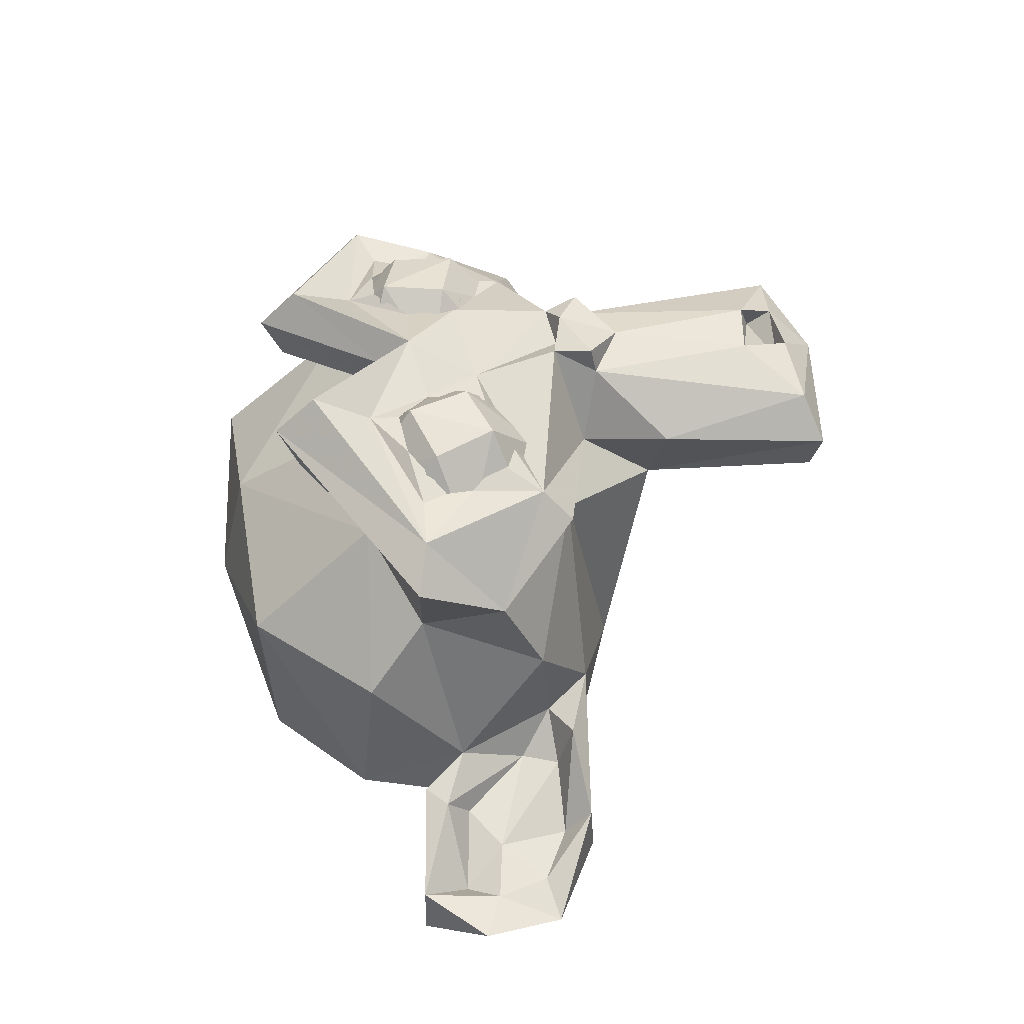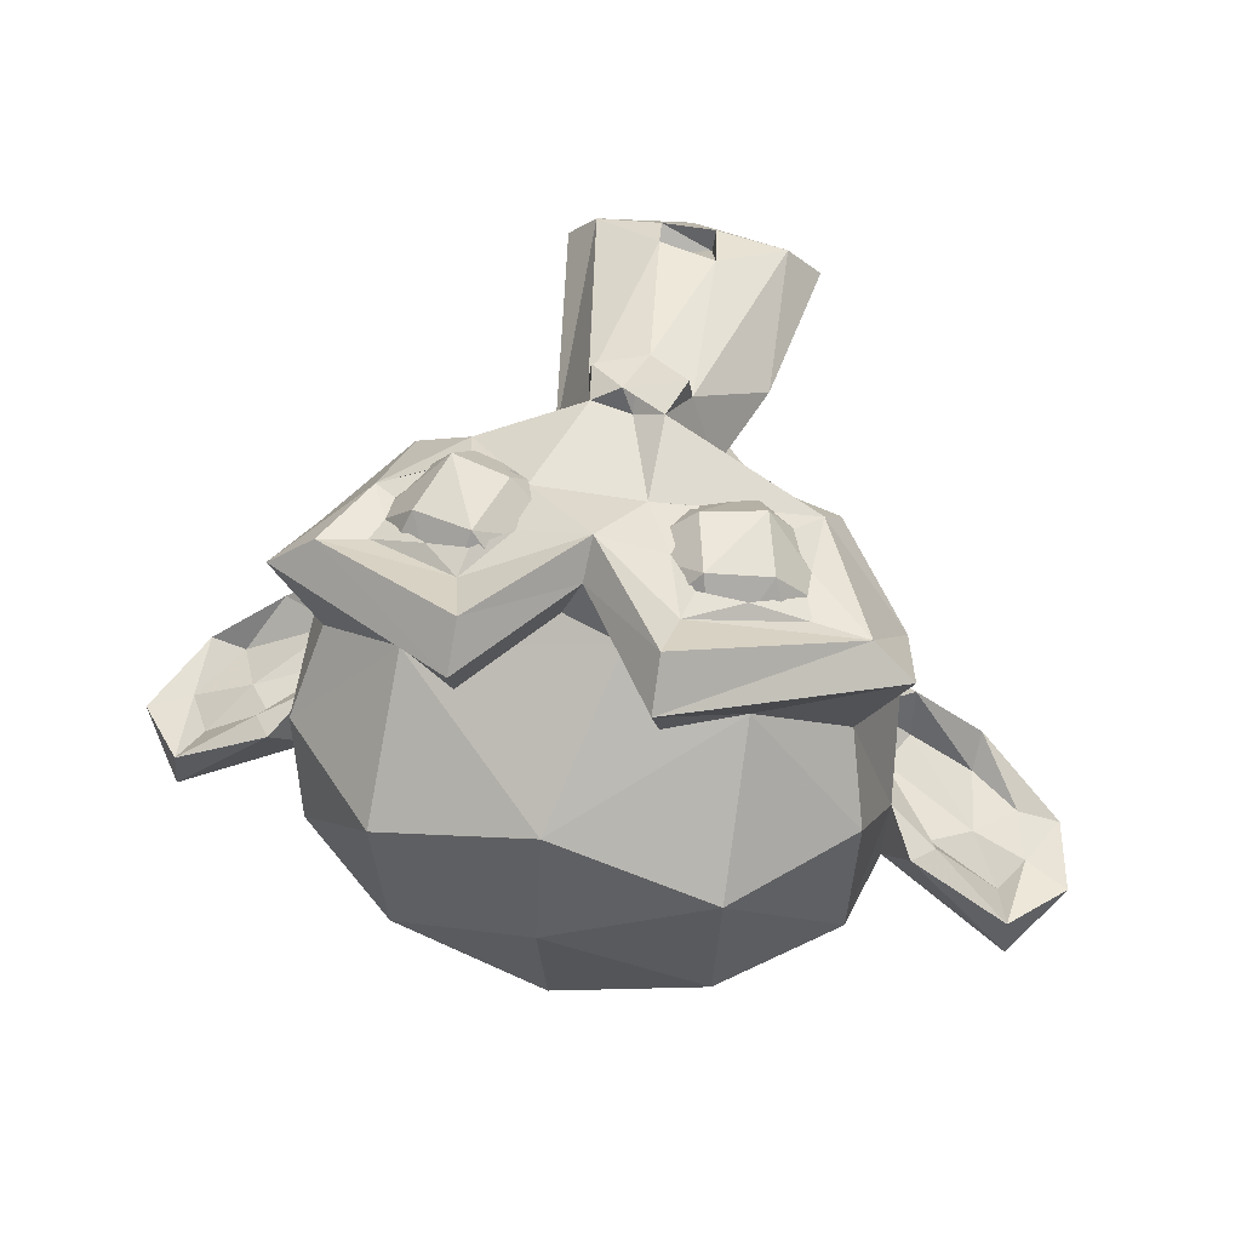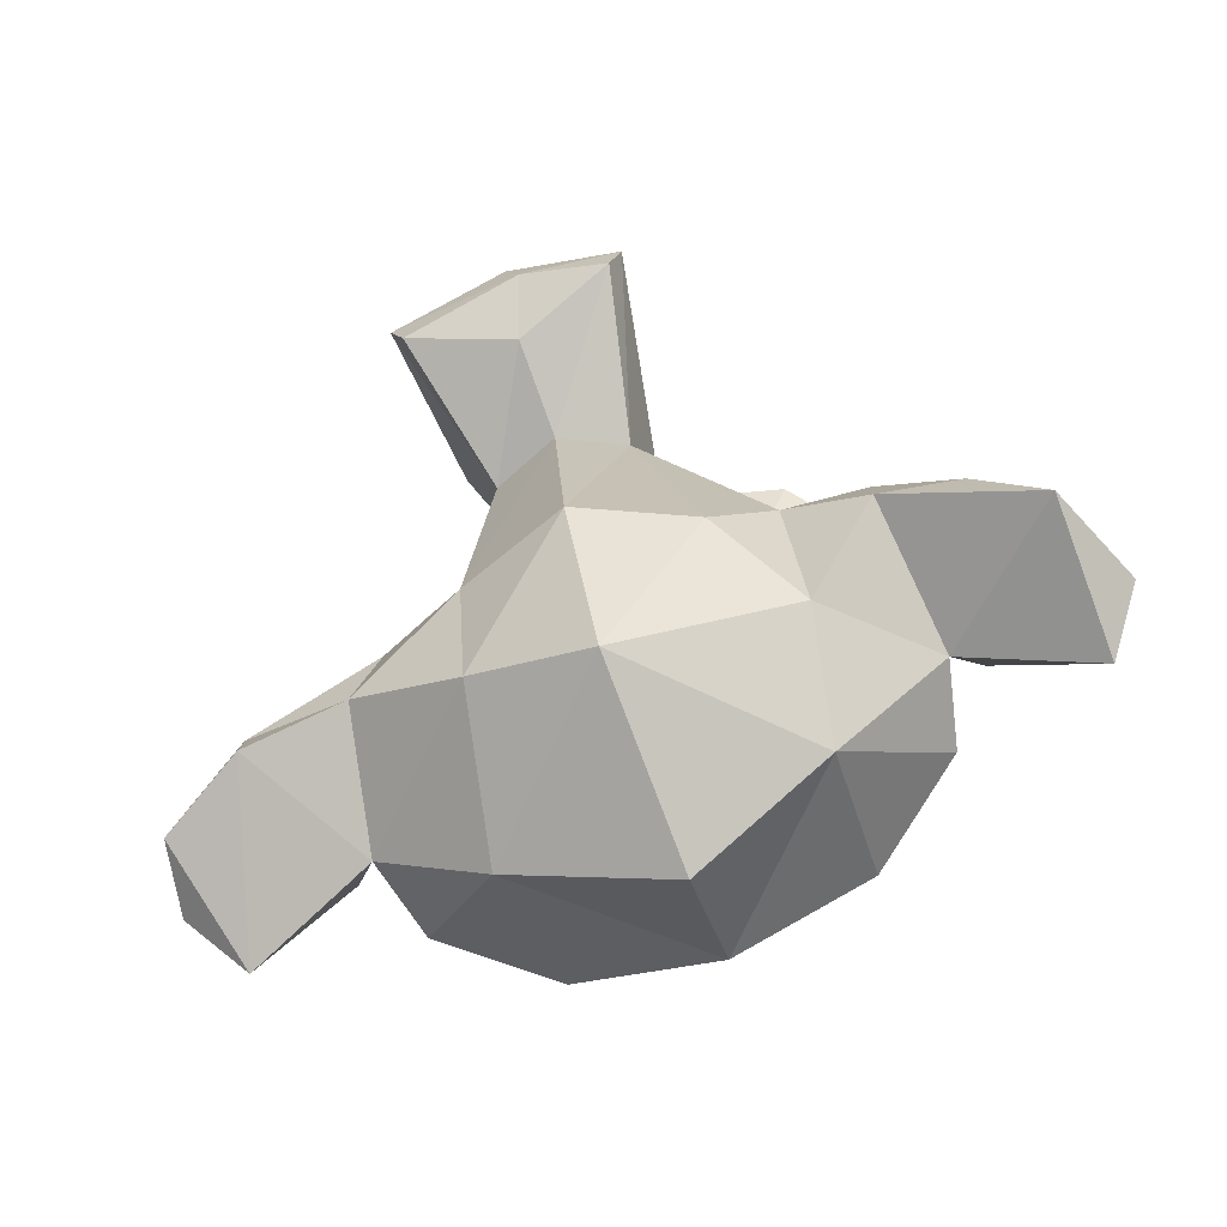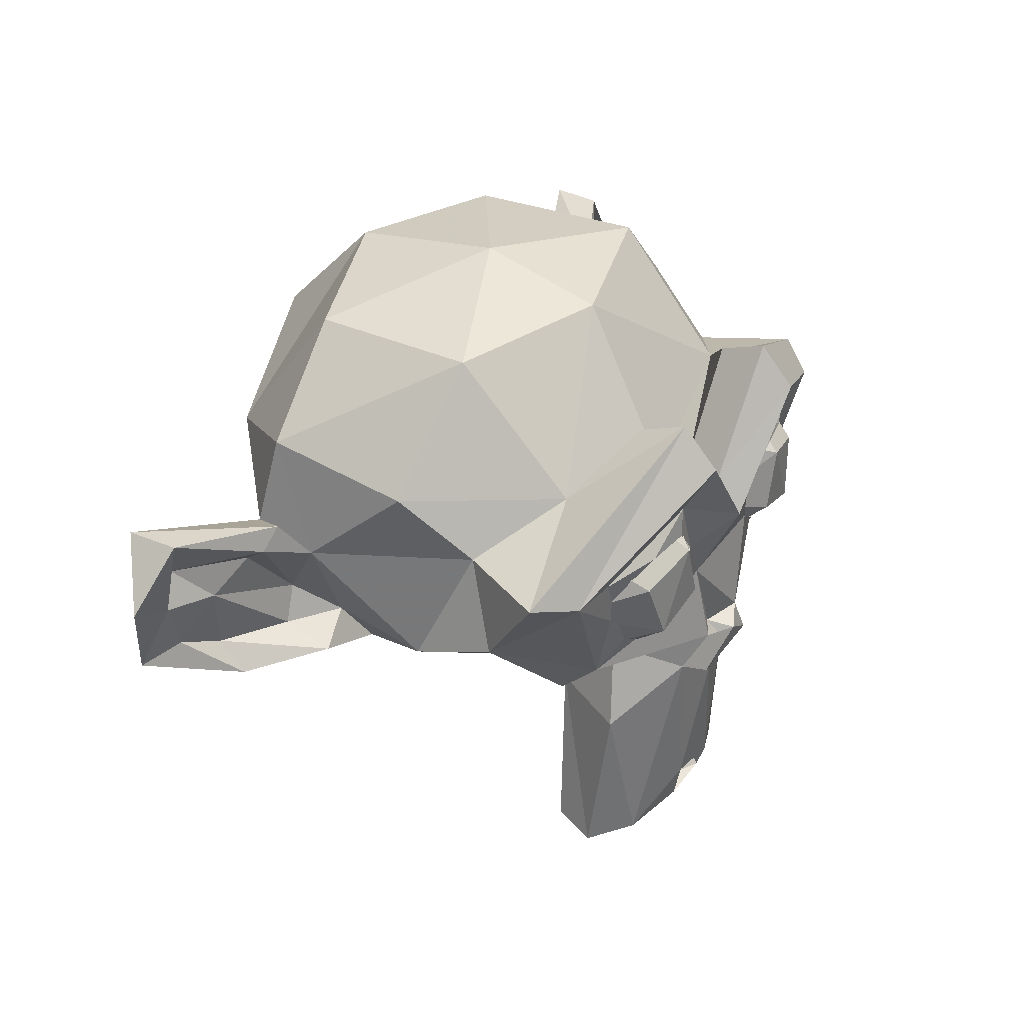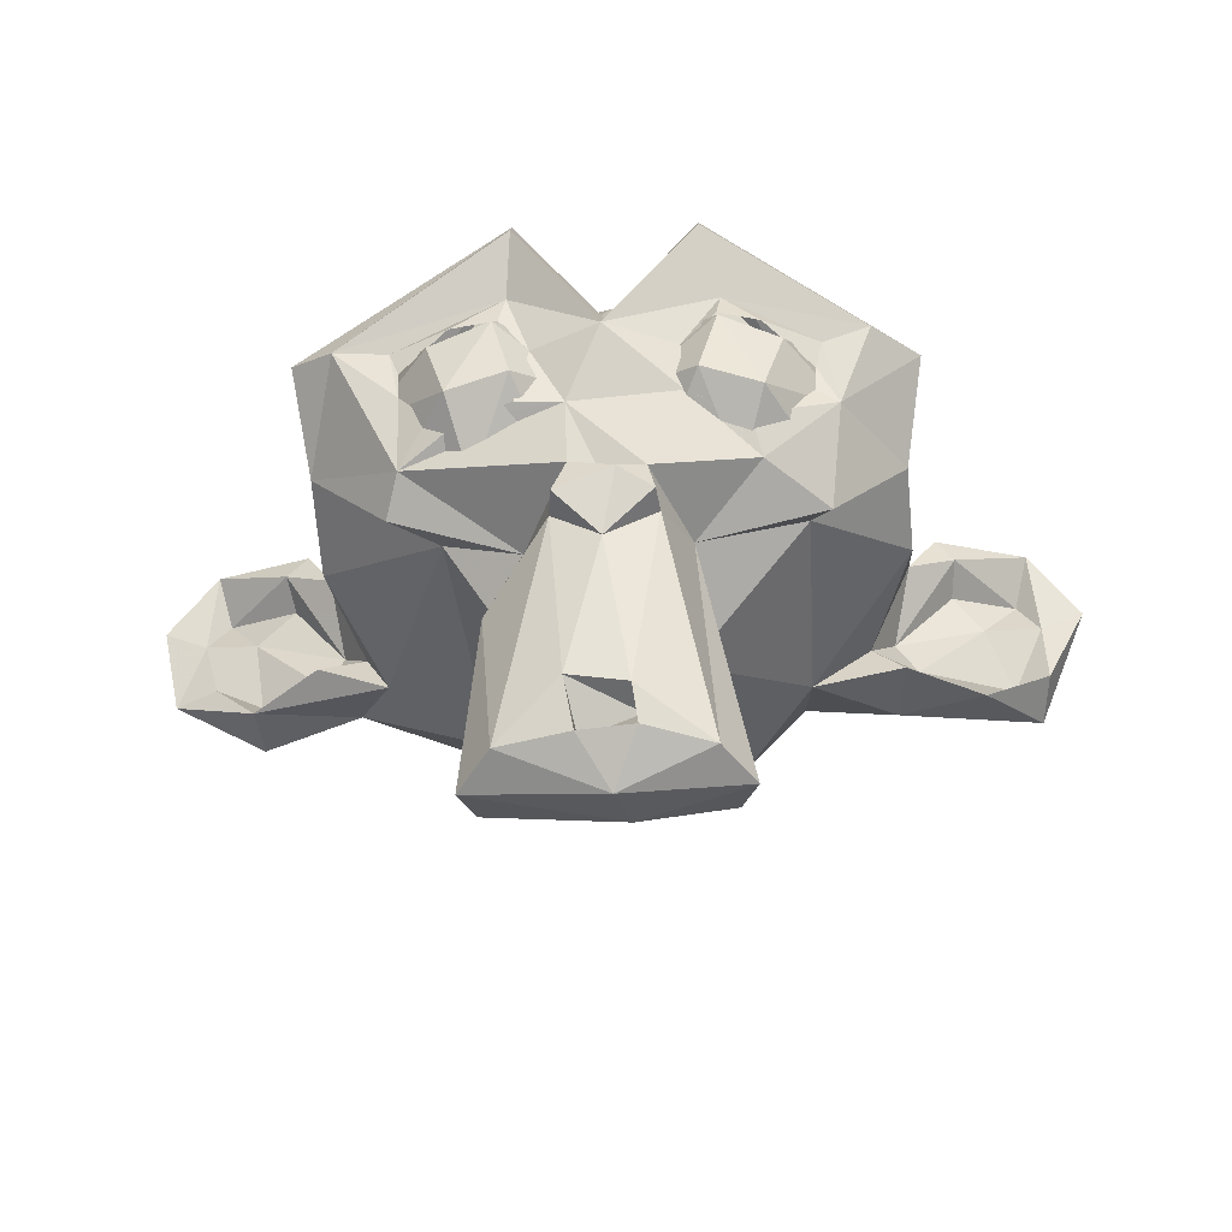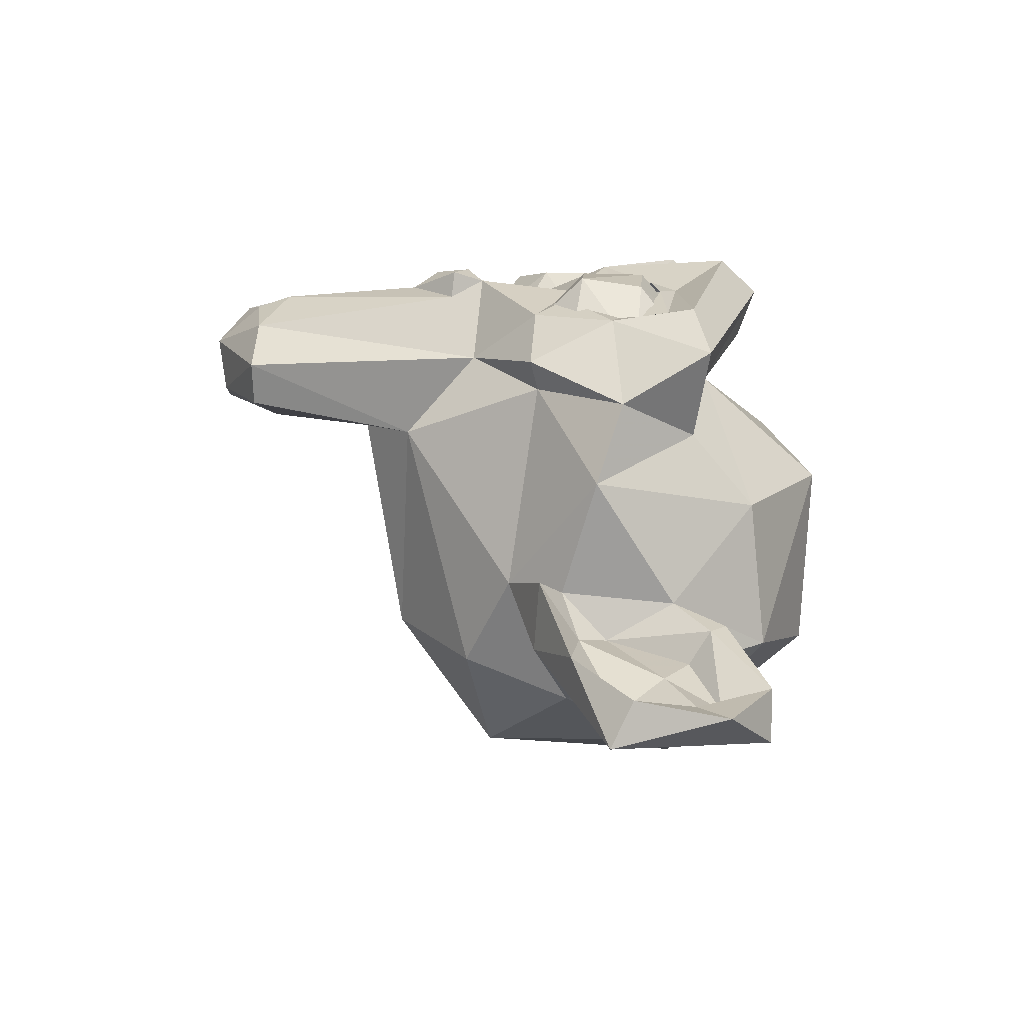
<metadata>
{"format":"obj","ext":"obj","renderer":"f3d","projection":"perspective","resolution":1024,"background":"white","views":[{"elev":45.9,"azim":-99.9,"up":"+Z"},{"elev":55.0,"azim":-167.0,"up":"+Z"},{"elev":-79.1,"azim":20.2,"up":"+Z"},{"elev":37.0,"azim":-58.2,"up":"+Y"},{"elev":-37.6,"azim":2.3,"up":"+Y"},{"elev":6.7,"azim":76.2,"up":"+Z"}]}
</metadata>
<code>
o Suzanne
v 0.5469 0.05469 0.5781
v -0.5469 0.05469 0.5781
v -0.3488 -0.03989 0.6262
v 0.3488 -0.03989 0.6262
v 0.2434 0.1833 0.8091
v 0.1562 0.05469 0.6484
v -0.1562 0.05469 0.6484
v -0.06609 0.2411 0.664
v 0.06562 0.2415 0.6643
v 0.2963 0.3645 0.8051
v 0.1562 0.4375 0.6484
v -0.1562 0.4375 0.6484
v 0.3516 0.5156 0.6172
v -0.3516 0.5156 0.6172
v -0.2938 0.3635 0.8052
v -0.4666 0.3091 0.7681
v 0.5469 0.4375 0.5781
v -0.5469 0.4375 0.5781
v 0.6334 0.2421 0.5665
v -0.6333 0.242 0.5665
v 0.4671 0.3084 0.7681
v -0.2431 0.1832 0.8096
v 0.4116 0.1298 0.7947
v -0.4116 0.1298 0.7947
v 0 -0.1875 0.7969
v 0 0.8984 -0.5469
v 0 0.5625 -0.8516
v 0 -0.3828 -0.3516
v -0.2174 -0.1936 0.5201
v 0.2231 -0.1826 0.5375
v -0.3125 -0.4375 0.5703
v -0.3645 -0.9349 0.5275
v 0.3658 -0.9234 0.5288
v 0.5823 -0.08397 0.5387
v -0.5749 -0.08826 0.5402
v 0.7959 0.1514 0.4178
v 0.8417 0.4165 0.5727
v -0.8528 0.4212 0.5883
v 0.2536 0.7685 0.7466
v -0.2534 0.7688 0.7481
v -0.000467 0.4188 0.7445
v 0.2077 0.1524 0.7509
v 0.4049 -0.02265 0.6794
v 0.612 0.1728 0.6652
v 0.5727 0.3654 0.6882
v -0.2616 0.482 0.7619
v 0.3068 0.4767 0.7528
v 0 -0.1953 0.75
v 0 -0.1406 0.7422
v 0.1096 -0.1274 0.7849
v -0.5399 -0.002377 0.6385
v -0.7303 0.3816 0.6814
v 0.7019 0.4064 0.7019
v -0.2482 0.6488 0.8546
v 0.253 0.6562 0.8507
v -0.006031 0.326 0.8295
v -0.0913 -0.1183 0.7924
v 0.1415 -0.2382 0.7334
v 0.2733 -0.8862 0.6485
v -0.273 -0.8862 0.6498
v 0.01728 -0.9845 0.5915
v -0.1022 0.1305 0.7423
v -0.1306 -0.2263 0.8125
v 0.0312 -0.1575 0.8221
v 0.1305 -0.2256 0.8128
v -0.00351 -0.3325 0.7625
v -0.1383 -0.2427 0.732
v -0.07159 -0.8724 0.6958
v 0.08121 -0.8602 0.7019
v 0.06586 -0.7599 0.7346
v -0.09857 -0.7304 0.7289
v 0.09314 -0.7925 0.6472
v -0.06523 -0.8525 0.6318
v -0.2336 0.1244 0.7549
v -0.413 0.3885 0.7525
v -0.5741 0.3651 0.6867
v -0.5432 0.2127 0.6832
v -0.4608 0.1201 0.7078
v -0.374 0.08563 0.7271
v 0.1981 0.3041 0.7604
v -0.1961 0.2946 0.7611
v 0.294 0.3986 0.7783
v 0.2422 0.125 0.7578
v 0.3738 0.08654 0.7282
v 0.4609 0.1172 0.7031
v 0.5469 0.2109 0.6719
v -0.5468 0.2926 0.6869
v 0.5517 0.2881 0.6758
v 0.4116 0.3906 0.752
v -0.281 0.3966 0.7709
v -0.1999 0.1727 0.7475
v 0.05374 0.429 0.6166
v -0.1212 0.4834 0.6076
v -0.2615 0.709 0.6062
v 0.2603 0.7089 0.6074
v -0.4575 0.5286 0.4747
v -0.7117 0.4008 0.3073
v -0.8038 0.1615 0.42
v -0.4361 -0.1041 0.453
v 0.5278 -0.04728 0.4504
v 0 0.8984 0.2891
v 0 0.9844 -0.07812
v -0.01162 -0.07516 -0.7794
v -0.00043 -0.7966 0.3487
v -0.7958 0.04102 0.1581
v -0.8317 0.3503 -0.3874
v -0.4908 0.4178 -0.6911
v 0.8143 0.06488 0.1775
v 0.5339 0.04708 -0.5384
v -0.7381 -0.08605 -0.3324
v -0.2141 -0.4102 0.3419
v -0.3222 -0.9143 0.3967
v 0.3212 -0.9106 0.4087
v 0.000282 -0.4953 0.3071
v 0.05995 -0.9688 0.4419
v 0.1998 -0.3982 0.2975
v 0.3477 -0.2377 -0.4311
v 0.4531 0.8672 -0.3828
v -0.4531 0.8672 -0.3828
v -0.4761 0.8991 0.1288
v 0.4656 0.901 0.1522
v 0.4602 0.5273 0.4726
v 0.7175 0.4035 0.3126
v -0.7815 0.5761 0.09585
v 0.7815 0.5761 0.09585
v 0.7708 0.6232 -0.3424
v -0.7741 0.6186 -0.3459
v 0.4597 0.411 -0.7096
v -0.3917 -0.08061 -0.5647
v 0.8382 0.3041 -0.194
v 0.5396 -0.1429 -0.1585
v -0.3526 -0.2548 -0.2498
v -0.9184 0.4354 -0.2487
v -0.6373 -0.1316 -0.1293
v -1.049 -0.07337 -0.3192
v -1.315 0.07219 -0.4872
v -1.363 0.3134 -0.4447
v -1.211 0.4859 -0.3997
v 0.926 0.4437 -0.2555
v -0.9809 0.3765 -0.2585
v 1.208 0.4894 -0.3964
v 1.234 0.2487 -0.4335
v 1.238 0.0562 -0.4046
v 1.038 -0.07597 -0.3096
v 0.7992 -0.1111 -0.1202
v -0.8451 -0.0496 -0.1468
v 0.9797 0.3771 -0.2591
v 0.8518 -0.000411 -0.2931
v -1.043 0.00861 -0.408
v -1.19 0.09561 -0.4362
v -1.233 0.2527 -0.4325
v -1.17 0.3457 -0.461
v -0.9579 0.305 -0.3425
v -0.7959 0.1029 -0.3083
v 0.7908 0.1045 -0.309
v -0.7127 0.004226 -0.1869
v 0.7093 -0.01496 -0.1683
v -0.8374 0.3042 -0.1935
v 0.9725 0.311 -0.3592
v -0.8497 -0.002268 -0.2958
v 1.171 0.3452 -0.4603
v 1.143 0.04163 -0.458
v 1.06 0.2056 -0.3806
v -1.074 0.219 -0.3868
v -1.223 0.4895 -0.5515
v 1.227 0.4808 -0.5528
v 1.363 0.3109 -0.4454
v 1.225 -0.009861 -0.547
v -1.039 -0.08594 -0.4922
v 0.7891 -0.125 -0.3281
v 0.8338 0.3522 -0.3912
f 21 23 19
f 24 16 20
f 23 4 1
f 3 24 2
f 23 5 4
f 22 24 3
f 9 6 5
f 5 10 9
f 15 22 8
f 15 8 12
f 15 12 14
f 19 17 21
f 23 10 5
f 22 15 24
f 23 21 10
f 15 16 24
f 59 61 33
f 54 40 52
f 46 56 54
f 52 46 54
f 50 43 42
f 42 62 50
f 61 68 60
f 69 59 70
f 58 70 59
f 50 65 58
f 63 57 67
f 64 50 49
f 25 49 48
f 25 49 57
f 67 66 63
f 64 66 65
f 66 64 63
f 49 50 62
f 57 49 62
f 71 68 73
f 70 71 72
f 73 72 71
f 43 44 84
f 78 51 79
f 77 51 78
f 46 76 75
f 80 82 47
f 46 75 90
f 89 88 45
f 76 77 87
f 44 86 85
f 84 83 42
f 93 41 92
f 40 94 96
f 36 123 37
f 114 113 104
f 114 104 111
f 115 32 112
f 33 113 116
f 112 32 111
f 113 114 116
f 112 104 115
f 29 35 99
f 117 28 103
f 121 102 101
f 128 126 171
f 13 21 17
f 121 125 126
f 124 120 127
f 92 95 122
f 94 93 96
f 92 122 93
f 98 97 105
f 130 126 125
f 127 158 124
f 126 130 171
f 117 131 116
f 100 131 108
f 99 111 29
f 109 128 171
f 107 103 129
f 138 137 151
f 142 143 167
f 146 135 134
f 143 162 144
f 149 150 135
f 161 142 141
f 131 157 108
f 134 105 156
f 145 157 131
f 134 156 146
f 108 157 130
f 130 147 139
f 140 158 133
f 145 148 157
f 160 146 156
f 158 154 156
f 158 140 154
f 105 158 156
f 155 159 147
f 148 163 155
f 155 163 159
f 162 163 148
f 164 149 160
f 163 162 142
f 161 163 142
f 164 152 151
f 159 163 161
f 152 164 153
f 167 166 141
f 141 166 139
f 133 106 165
f 136 165 169
f 166 167 168
f 136 137 165
f 158 106 133
f 171 170 109
f 19 23 1
f 2 24 20
f 4 5 6
f 7 22 3
f 8 22 7
f 10 11 9
f 10 13 11
f 14 16 15
f 59 30 58
f 20 16 18
f 60 32 61
f 31 60 67
f 43 30 34
f 29 51 35
f 44 37 53
f 34 44 43
f 34 36 44
f 51 98 35
f 52 98 51
f 53 39 55
f 55 41 56
f 40 38 52
f 54 41 40
f 56 47 55
f 47 53 55
f 52 77 76
f 52 76 46
f 44 53 45
f 42 56 62
f 57 62 51
f 56 46 81
f 61 69 68
f 62 56 81
f 67 71 66
f 68 71 60
f 70 66 71
f 73 69 72
f 25 64 49
f 58 65 66
f 57 64 25
f 65 50 64
f 63 64 57
f 29 31 67
f 30 50 58
f 67 57 29
f 62 79 51
f 69 70 72
f 74 62 81
f 42 43 84
f 44 88 86
f 47 89 45
f 81 46 90
f 47 82 89
f 75 76 87
f 92 39 95
f 44 85 84
f 91 74 81
f 93 40 41
f 122 37 123
f 39 122 95
f 96 38 40
f 115 33 61
f 98 38 97
f 36 34 100
f 99 35 98
f 104 113 115
f 115 61 32
f 28 129 103
f 111 104 112
f 30 33 116
f 111 32 31
f 111 31 29
f 30 100 34
f 109 117 103
f 116 28 117
f 114 132 28
f 103 128 109
f 36 100 108
f 105 99 98
f 118 102 121
f 107 27 103
f 120 101 102
f 102 119 120
f 128 26 118
f 26 107 119
f 125 122 123
f 107 106 127
f 128 118 126
f 127 119 107
f 118 121 126
f 127 120 119
f 124 96 120
f 101 122 121
f 101 96 93
f 125 108 130
f 36 108 123
f 97 158 105
f 134 99 105
f 127 106 158
f 132 111 99
f 116 100 30
f 129 106 107
f 110 132 134
f 136 151 137
f 117 109 131
f 139 147 141
f 138 140 133
f 141 142 167
f 148 144 162
f 150 136 135
f 147 161 141
f 146 149 135
f 142 162 143
f 152 138 151
f 152 140 138
f 164 154 153
f 155 157 148
f 160 156 154
f 130 157 155
f 130 155 147
f 154 140 153
f 149 146 160
f 170 144 145
f 164 150 149
f 164 151 150
f 135 110 134
f 171 168 170
f 143 144 168
f 169 135 136
f 143 168 167
f 137 138 165
f 138 133 165
f 139 166 171
f 106 169 165
f 170 131 109
f 130 139 171
f 13 10 21
f 14 18 16
f 59 33 30
f 31 32 60
f 43 50 30
f 29 57 51
f 44 36 37
f 52 38 98
f 53 37 39
f 55 39 41
f 54 56 41
f 56 80 47
f 47 45 53
f 52 51 77
f 42 80 56
f 61 59 69
f 67 60 71
f 70 58 66
f 73 68 69
f 62 74 79
f 44 45 88
f 92 41 39
f 93 94 40
f 122 39 37
f 96 97 38
f 115 113 33
f 28 132 129
f 116 114 28
f 114 111 132
f 103 27 128
f 118 26 102
f 102 26 119
f 128 27 26
f 26 27 107
f 125 121 122
f 124 97 96
f 101 93 122
f 101 120 96
f 125 123 108
f 97 124 158
f 134 132 99
f 116 131 100
f 129 110 106
f 110 129 132
f 136 150 151
f 148 145 144
f 147 159 161
f 152 153 140
f 164 160 154
f 170 168 144
f 135 169 110
f 171 166 168
f 106 110 169
f 170 145 131

</code>
